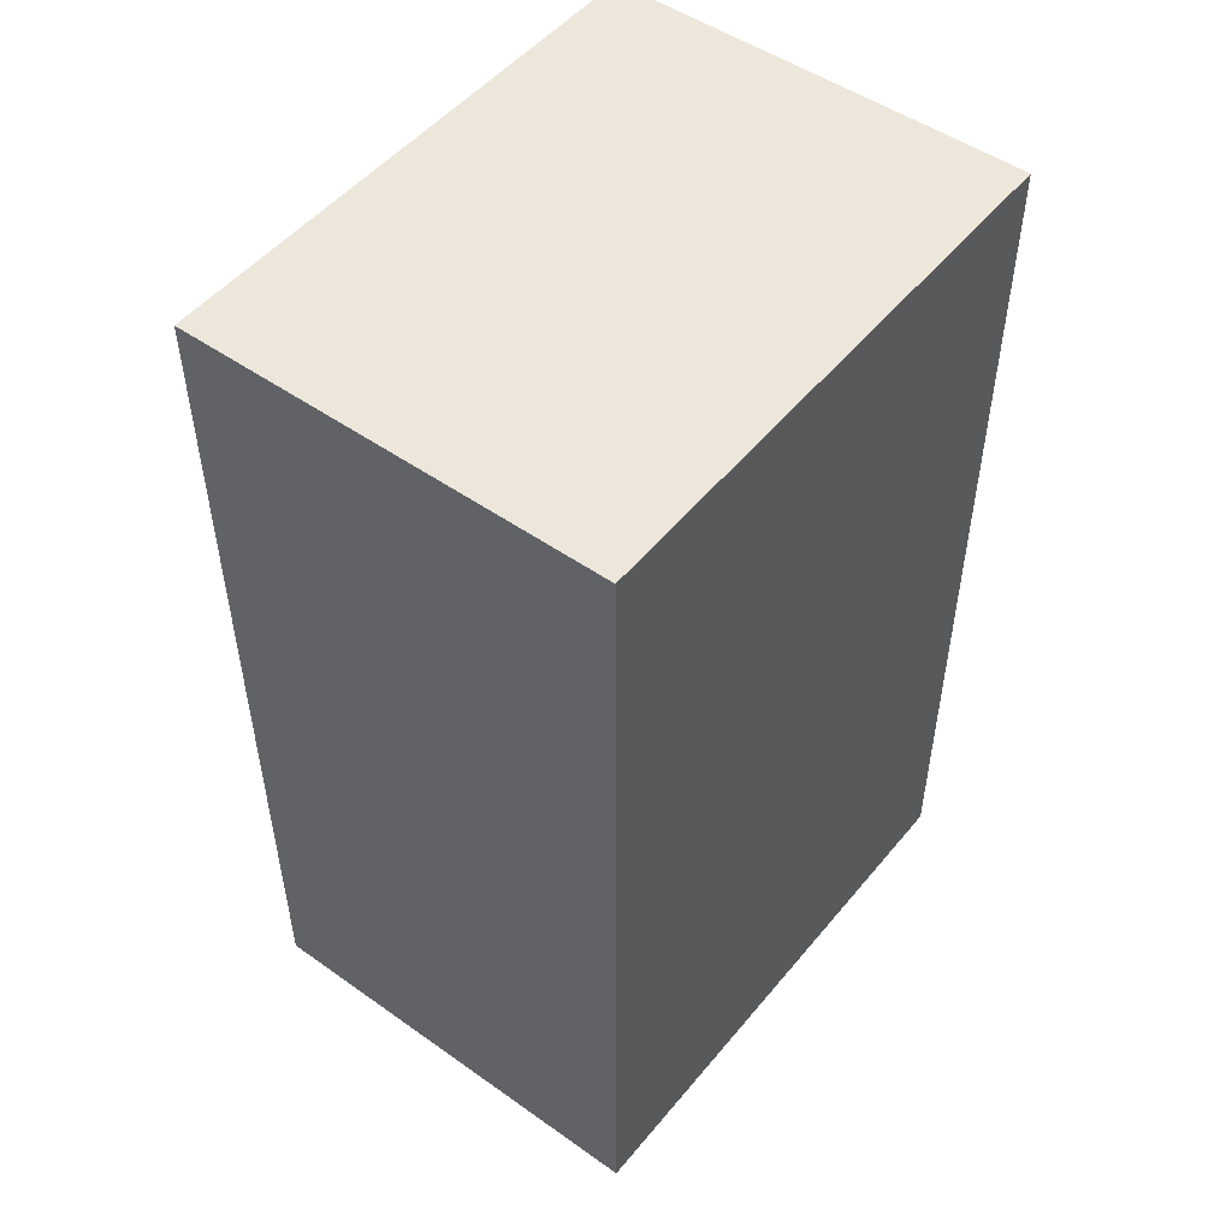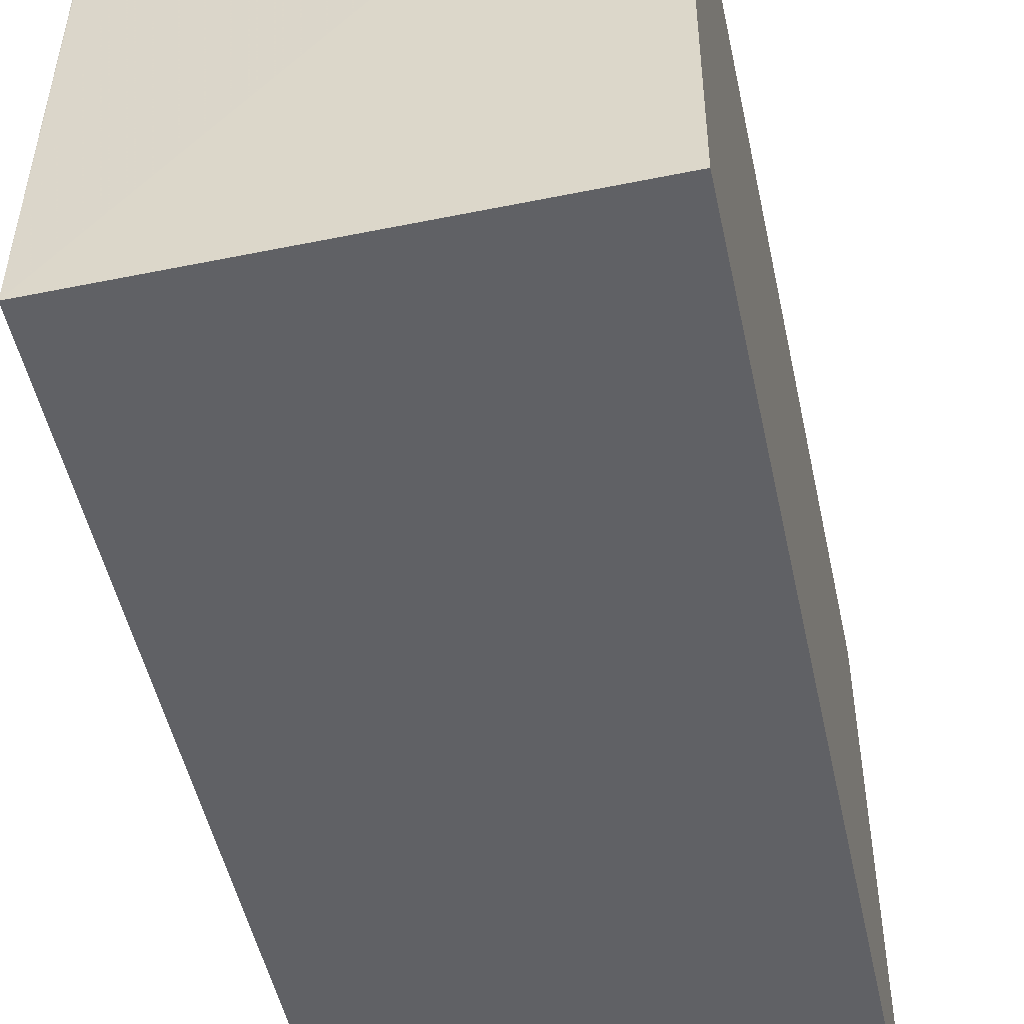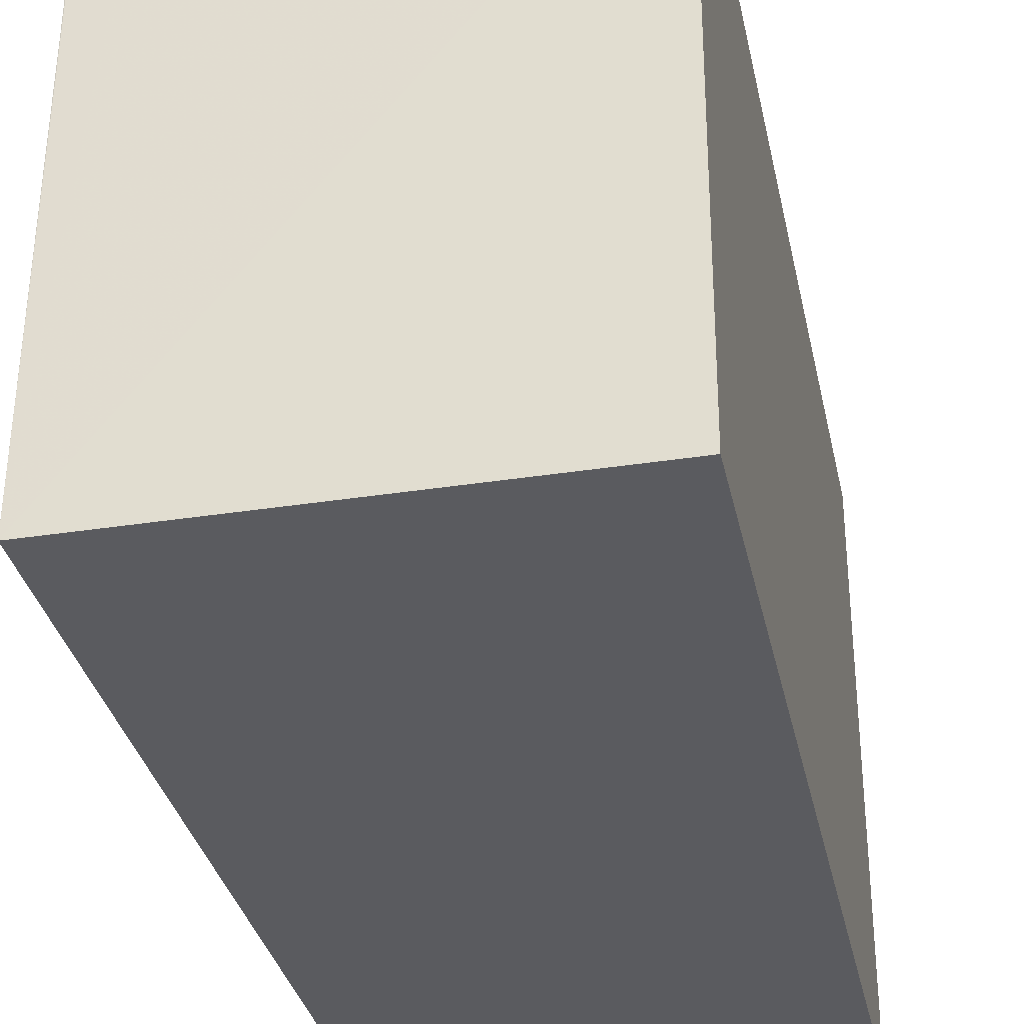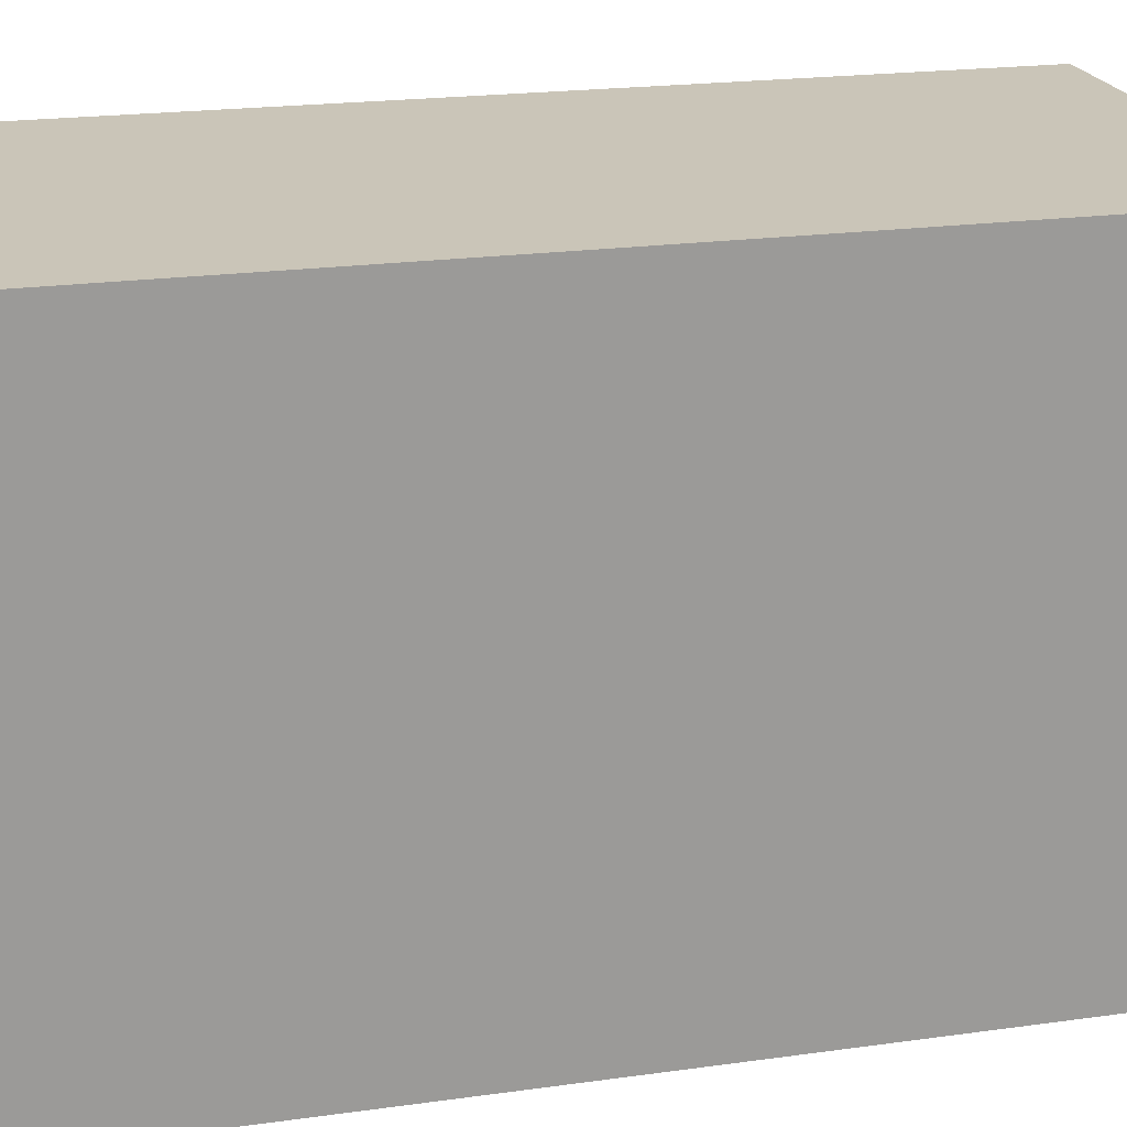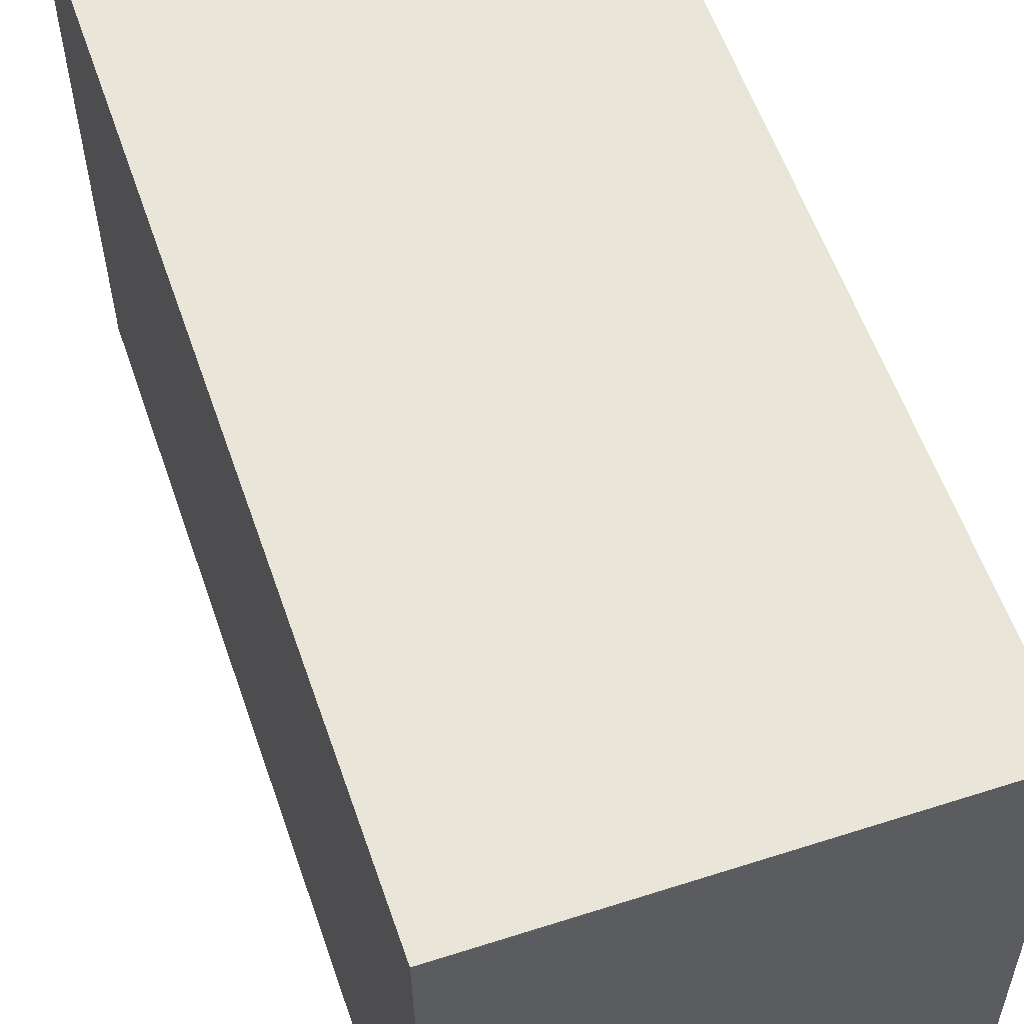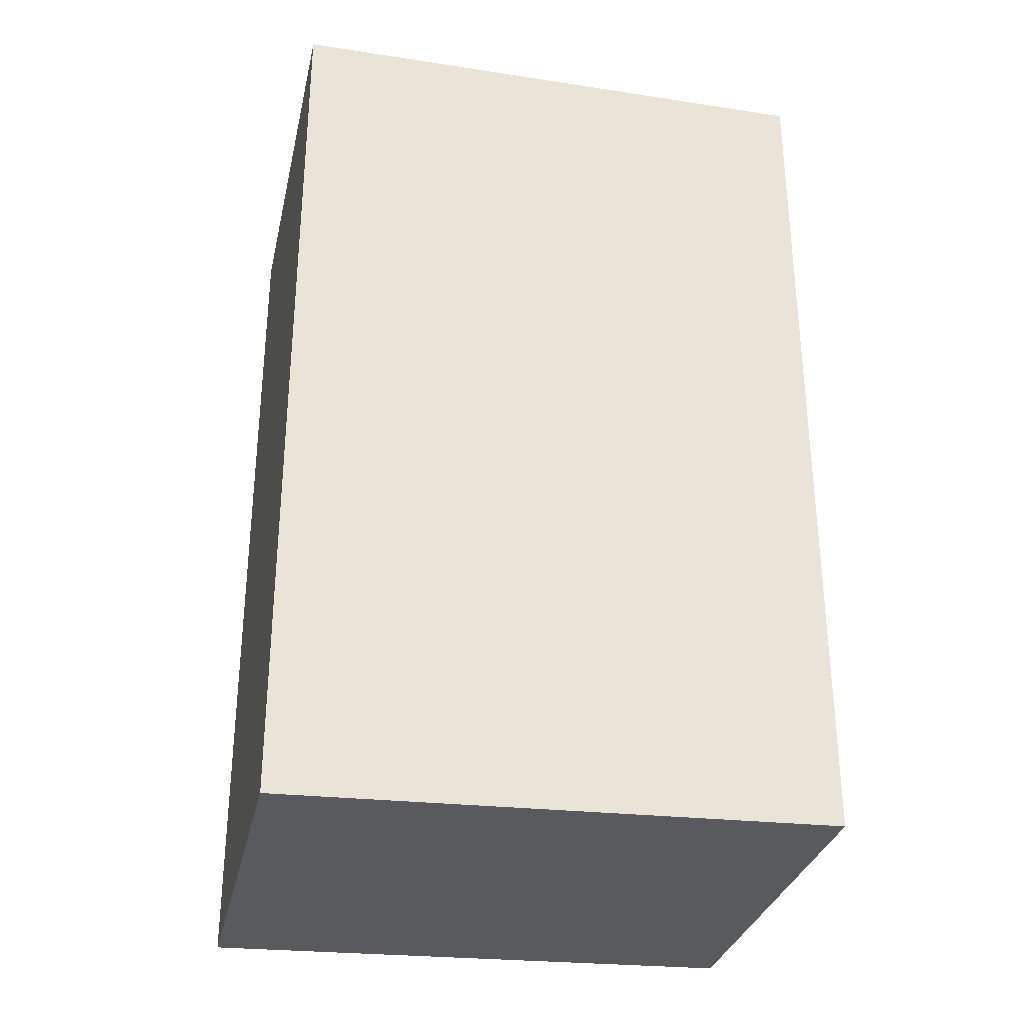
<metadata>
{"format":"obj","ext":"obj","renderer":"f3d","projection":"perspective","resolution":1024,"background":"white","views":[{"elev":50.3,"azim":37.6,"up":"+Y"},{"elev":-49.8,"azim":12.1,"up":"+Z"},{"elev":-32.8,"azim":11.7,"up":"+Z"},{"elev":20.5,"azim":-104.4,"up":"+Z"},{"elev":58.4,"azim":-19.0,"up":"+Z"},{"elev":-30.8,"azim":-102.4,"up":"+Y"}]}
</metadata>
<code>
v -0.0002235 0.001505 0.09445
v -0.0002244 -0.04126 0.0944
v -0.0002235 0.001505 0.06805
v -0.02053 0.001505 0.06805
v -0.02053 -0.04102 0.09445
v -0.0002186 -0.04196 0.06803
v -0.02053 0.001505 0.09445
v -0.02051 -0.04176 0.06802
v -0.01846 -0.04106 0.09438
v -0.02049 -0.04109 0.09235
f 1 3 4
f 5 2 1
f 6 1 2
f 6 3 1
f 7 5 1
f 7 1 4
f 7 4 5
f 8 5 4
f 8 4 3
f 8 3 6
f 8 6 2
f 9 8 2
f 9 2 5
f 10 9 5
f 10 5 8
f 10 8 9

</code>
